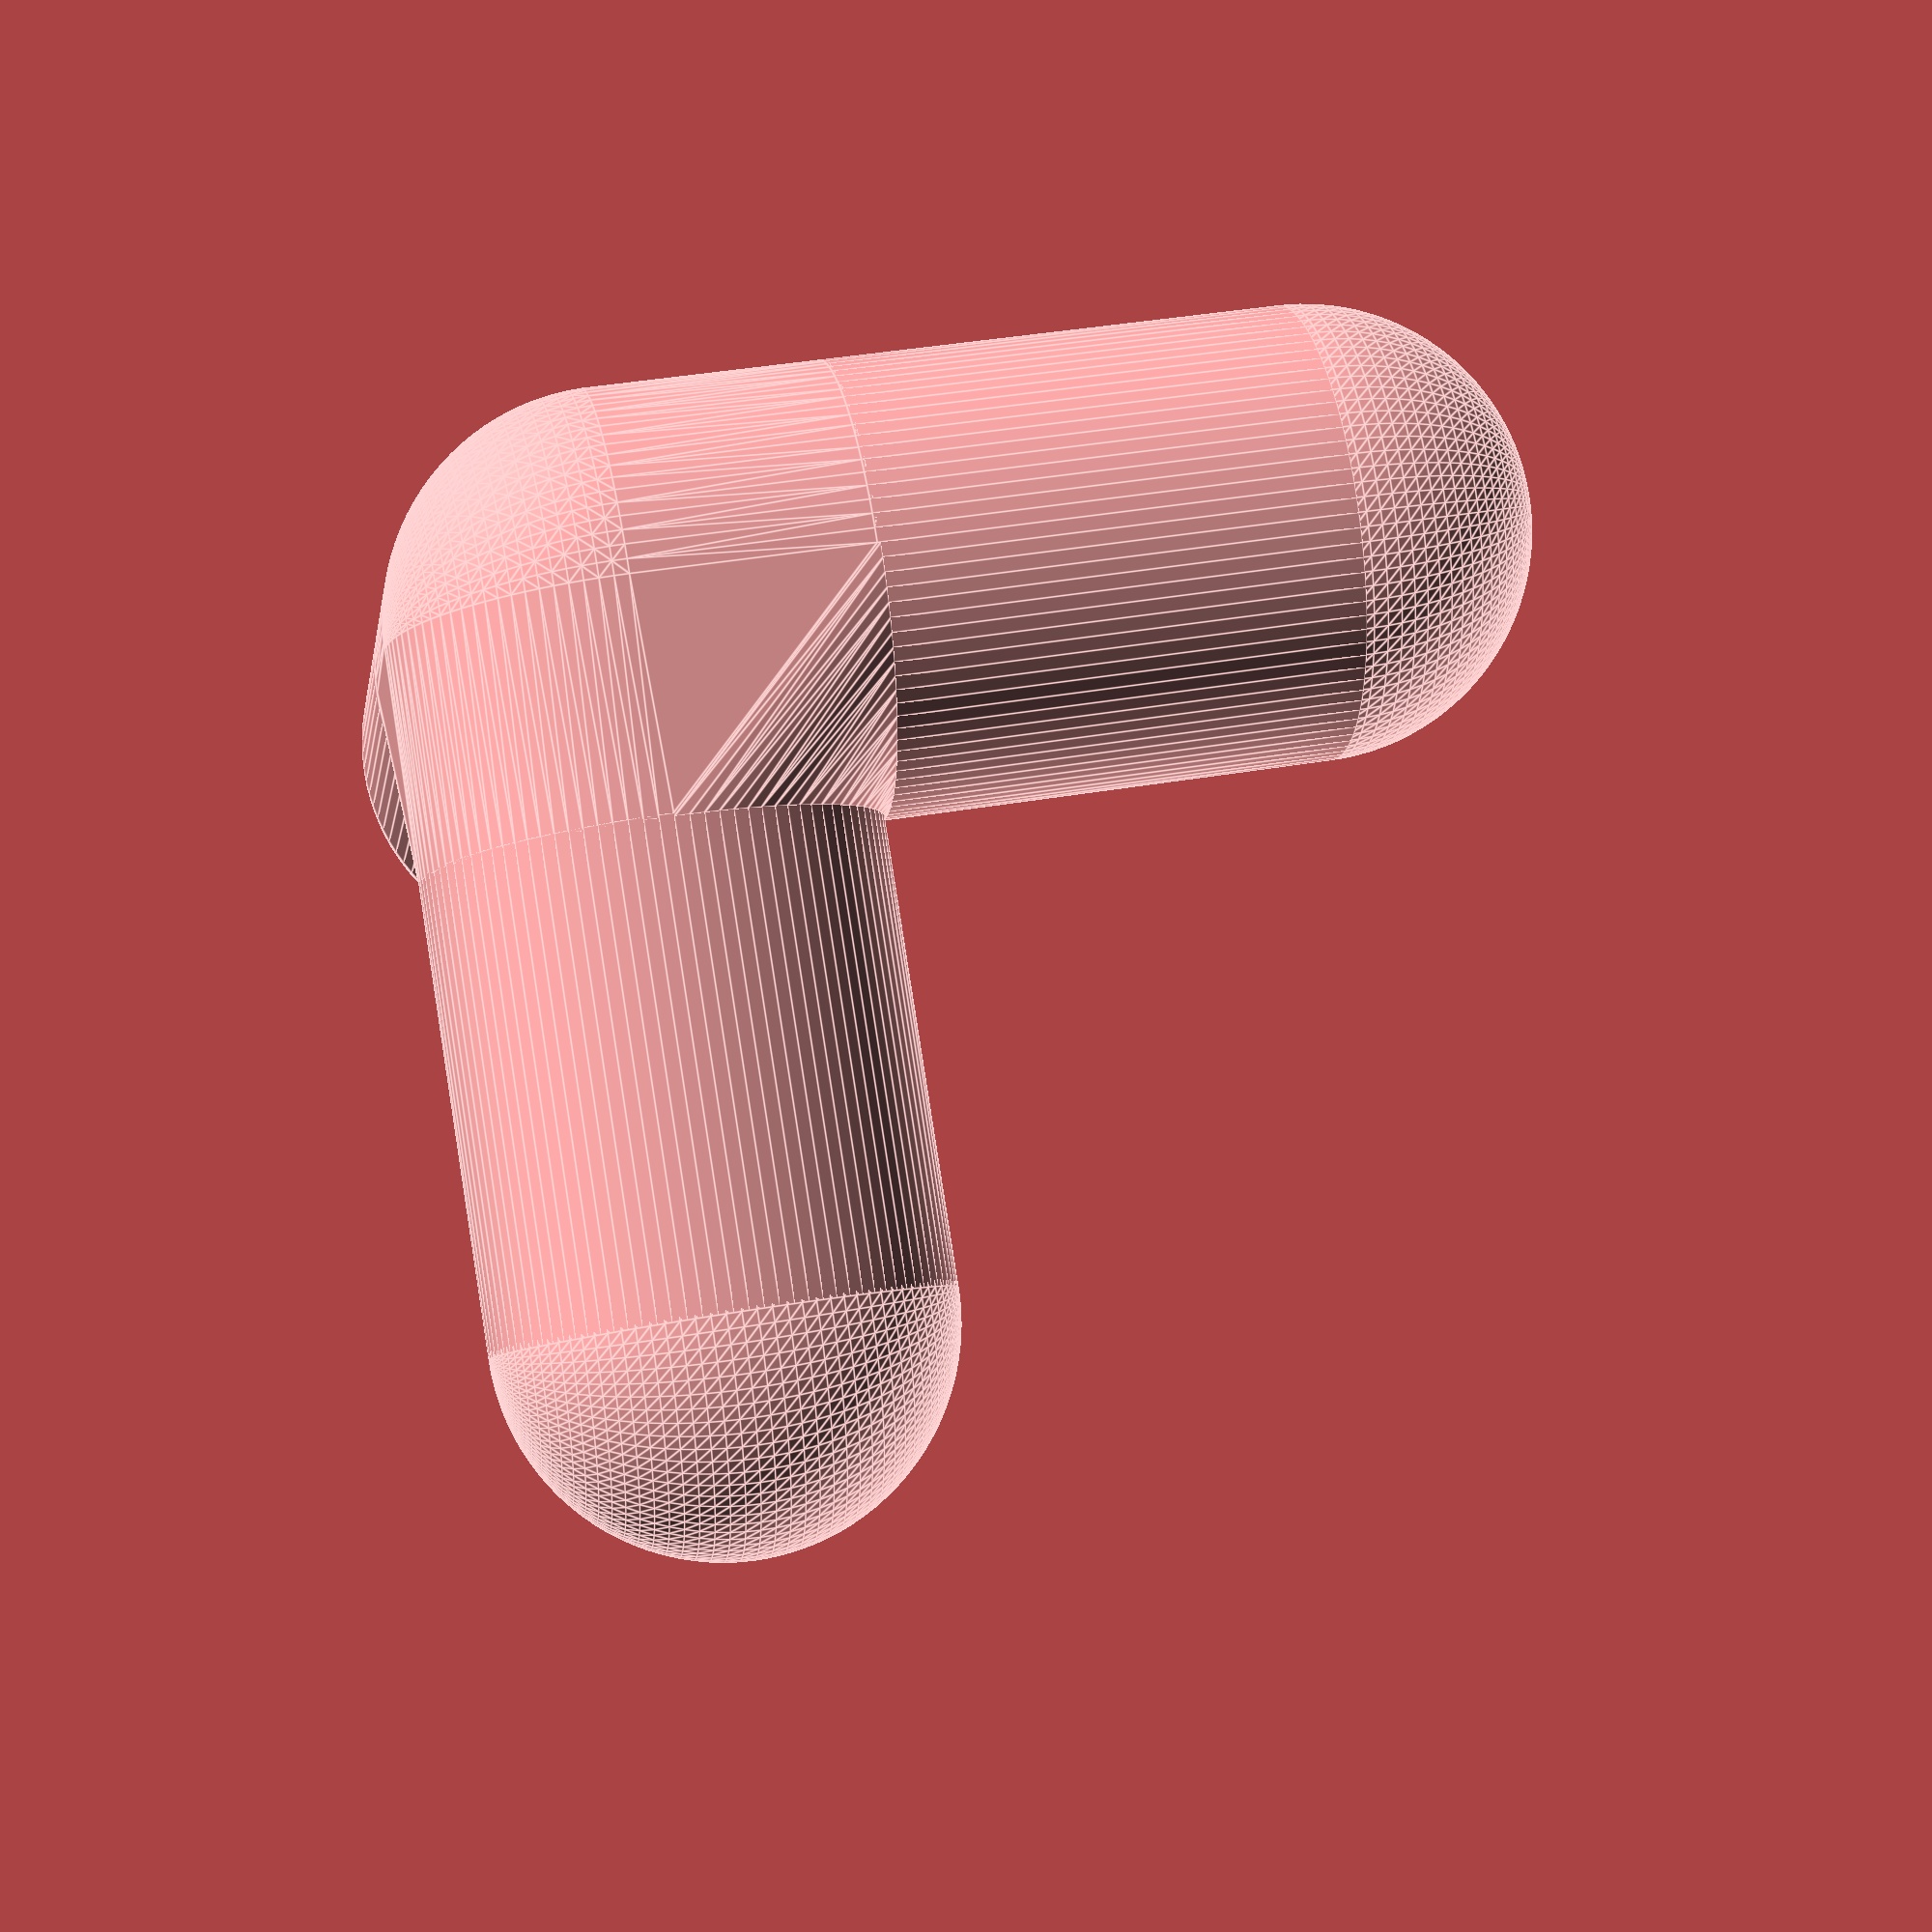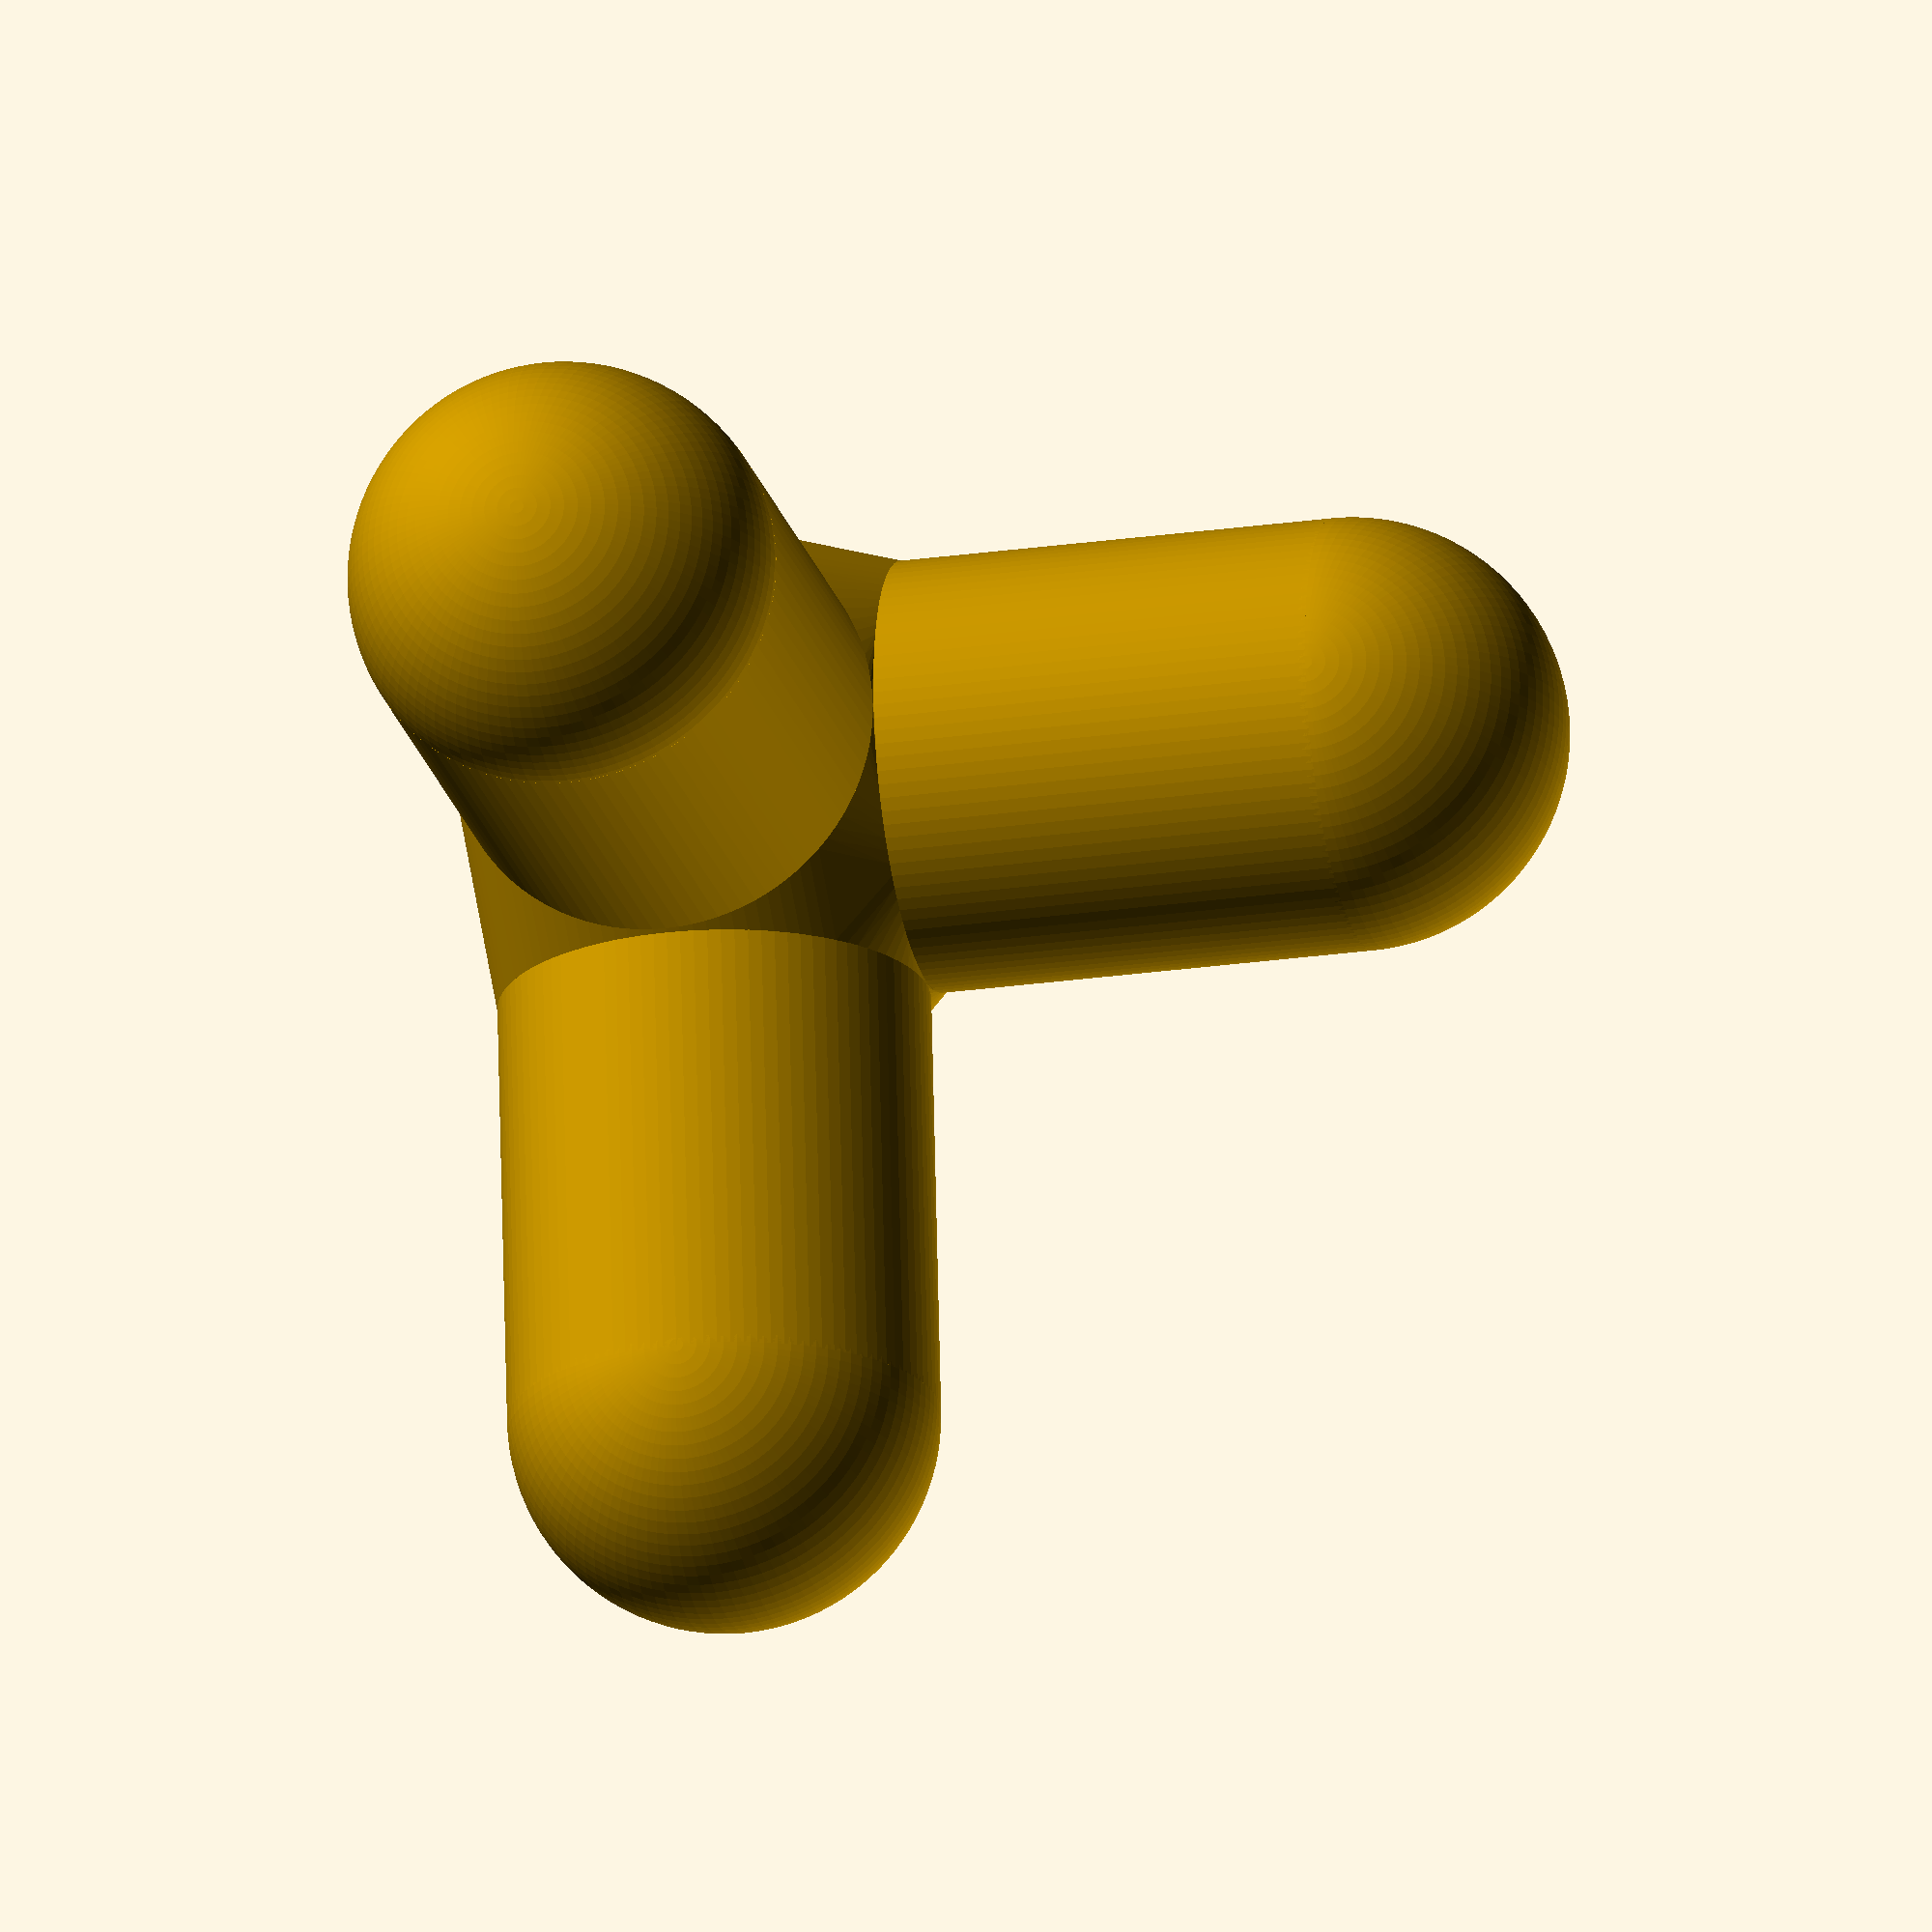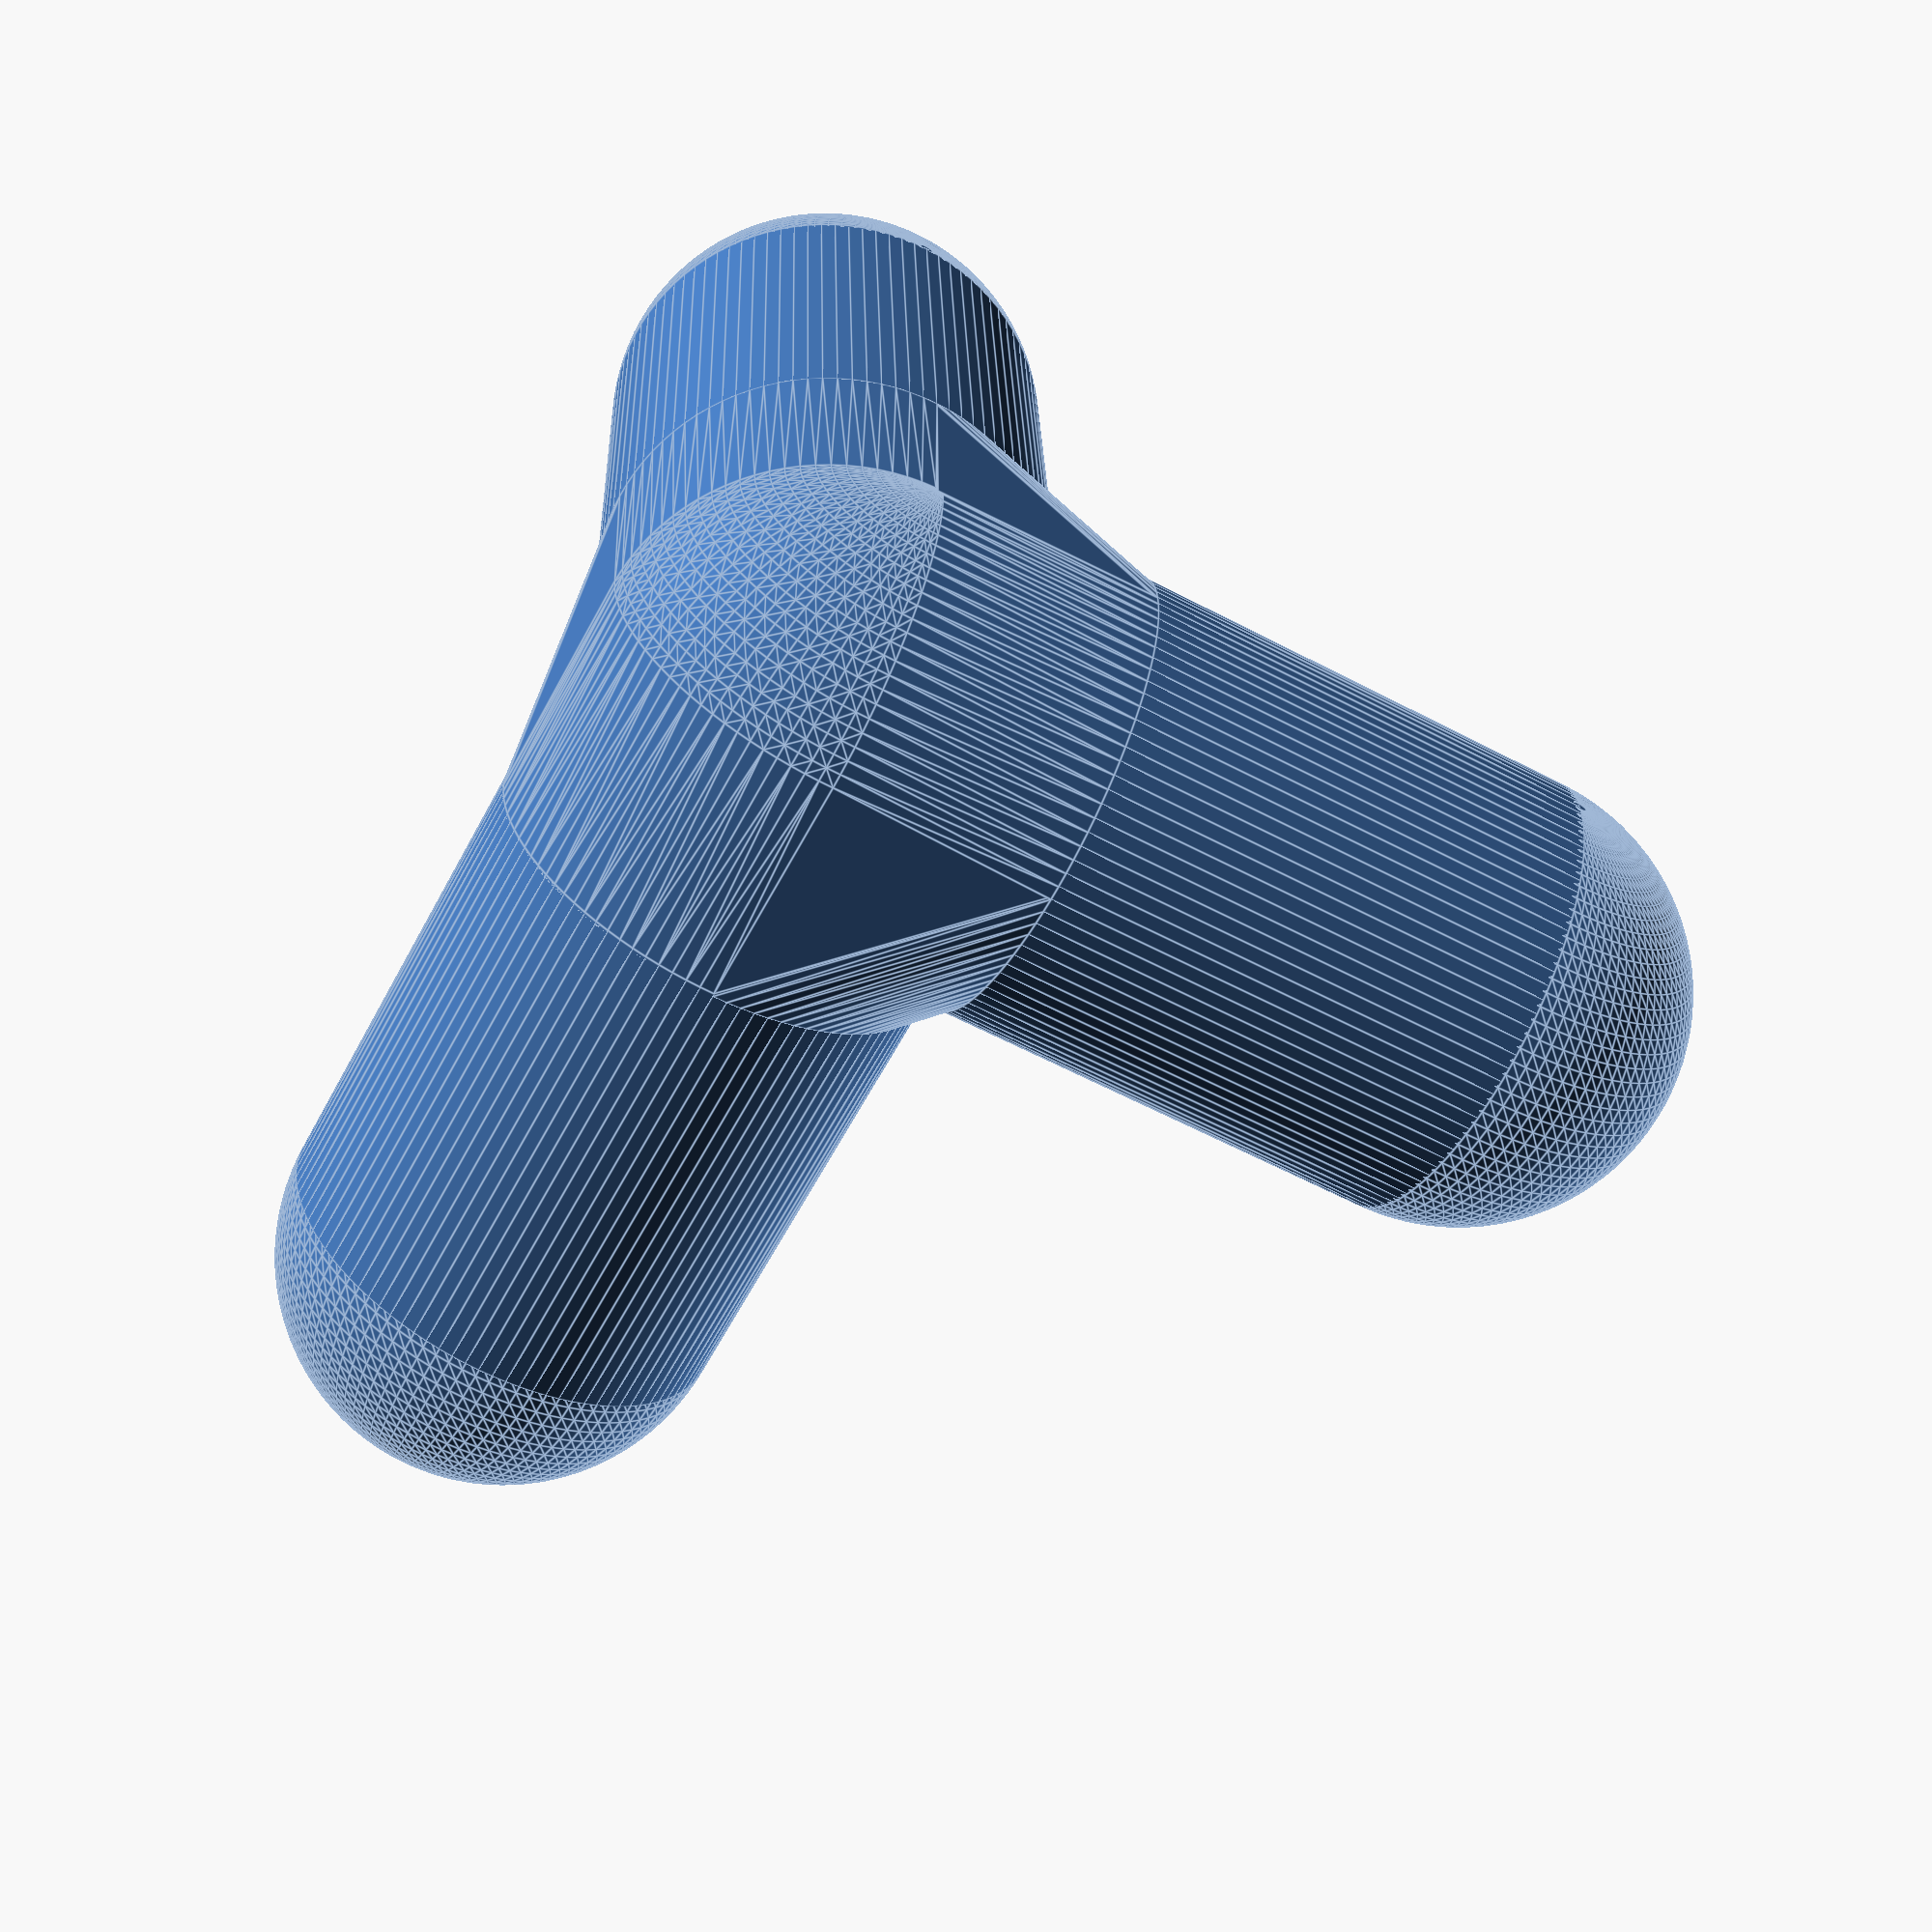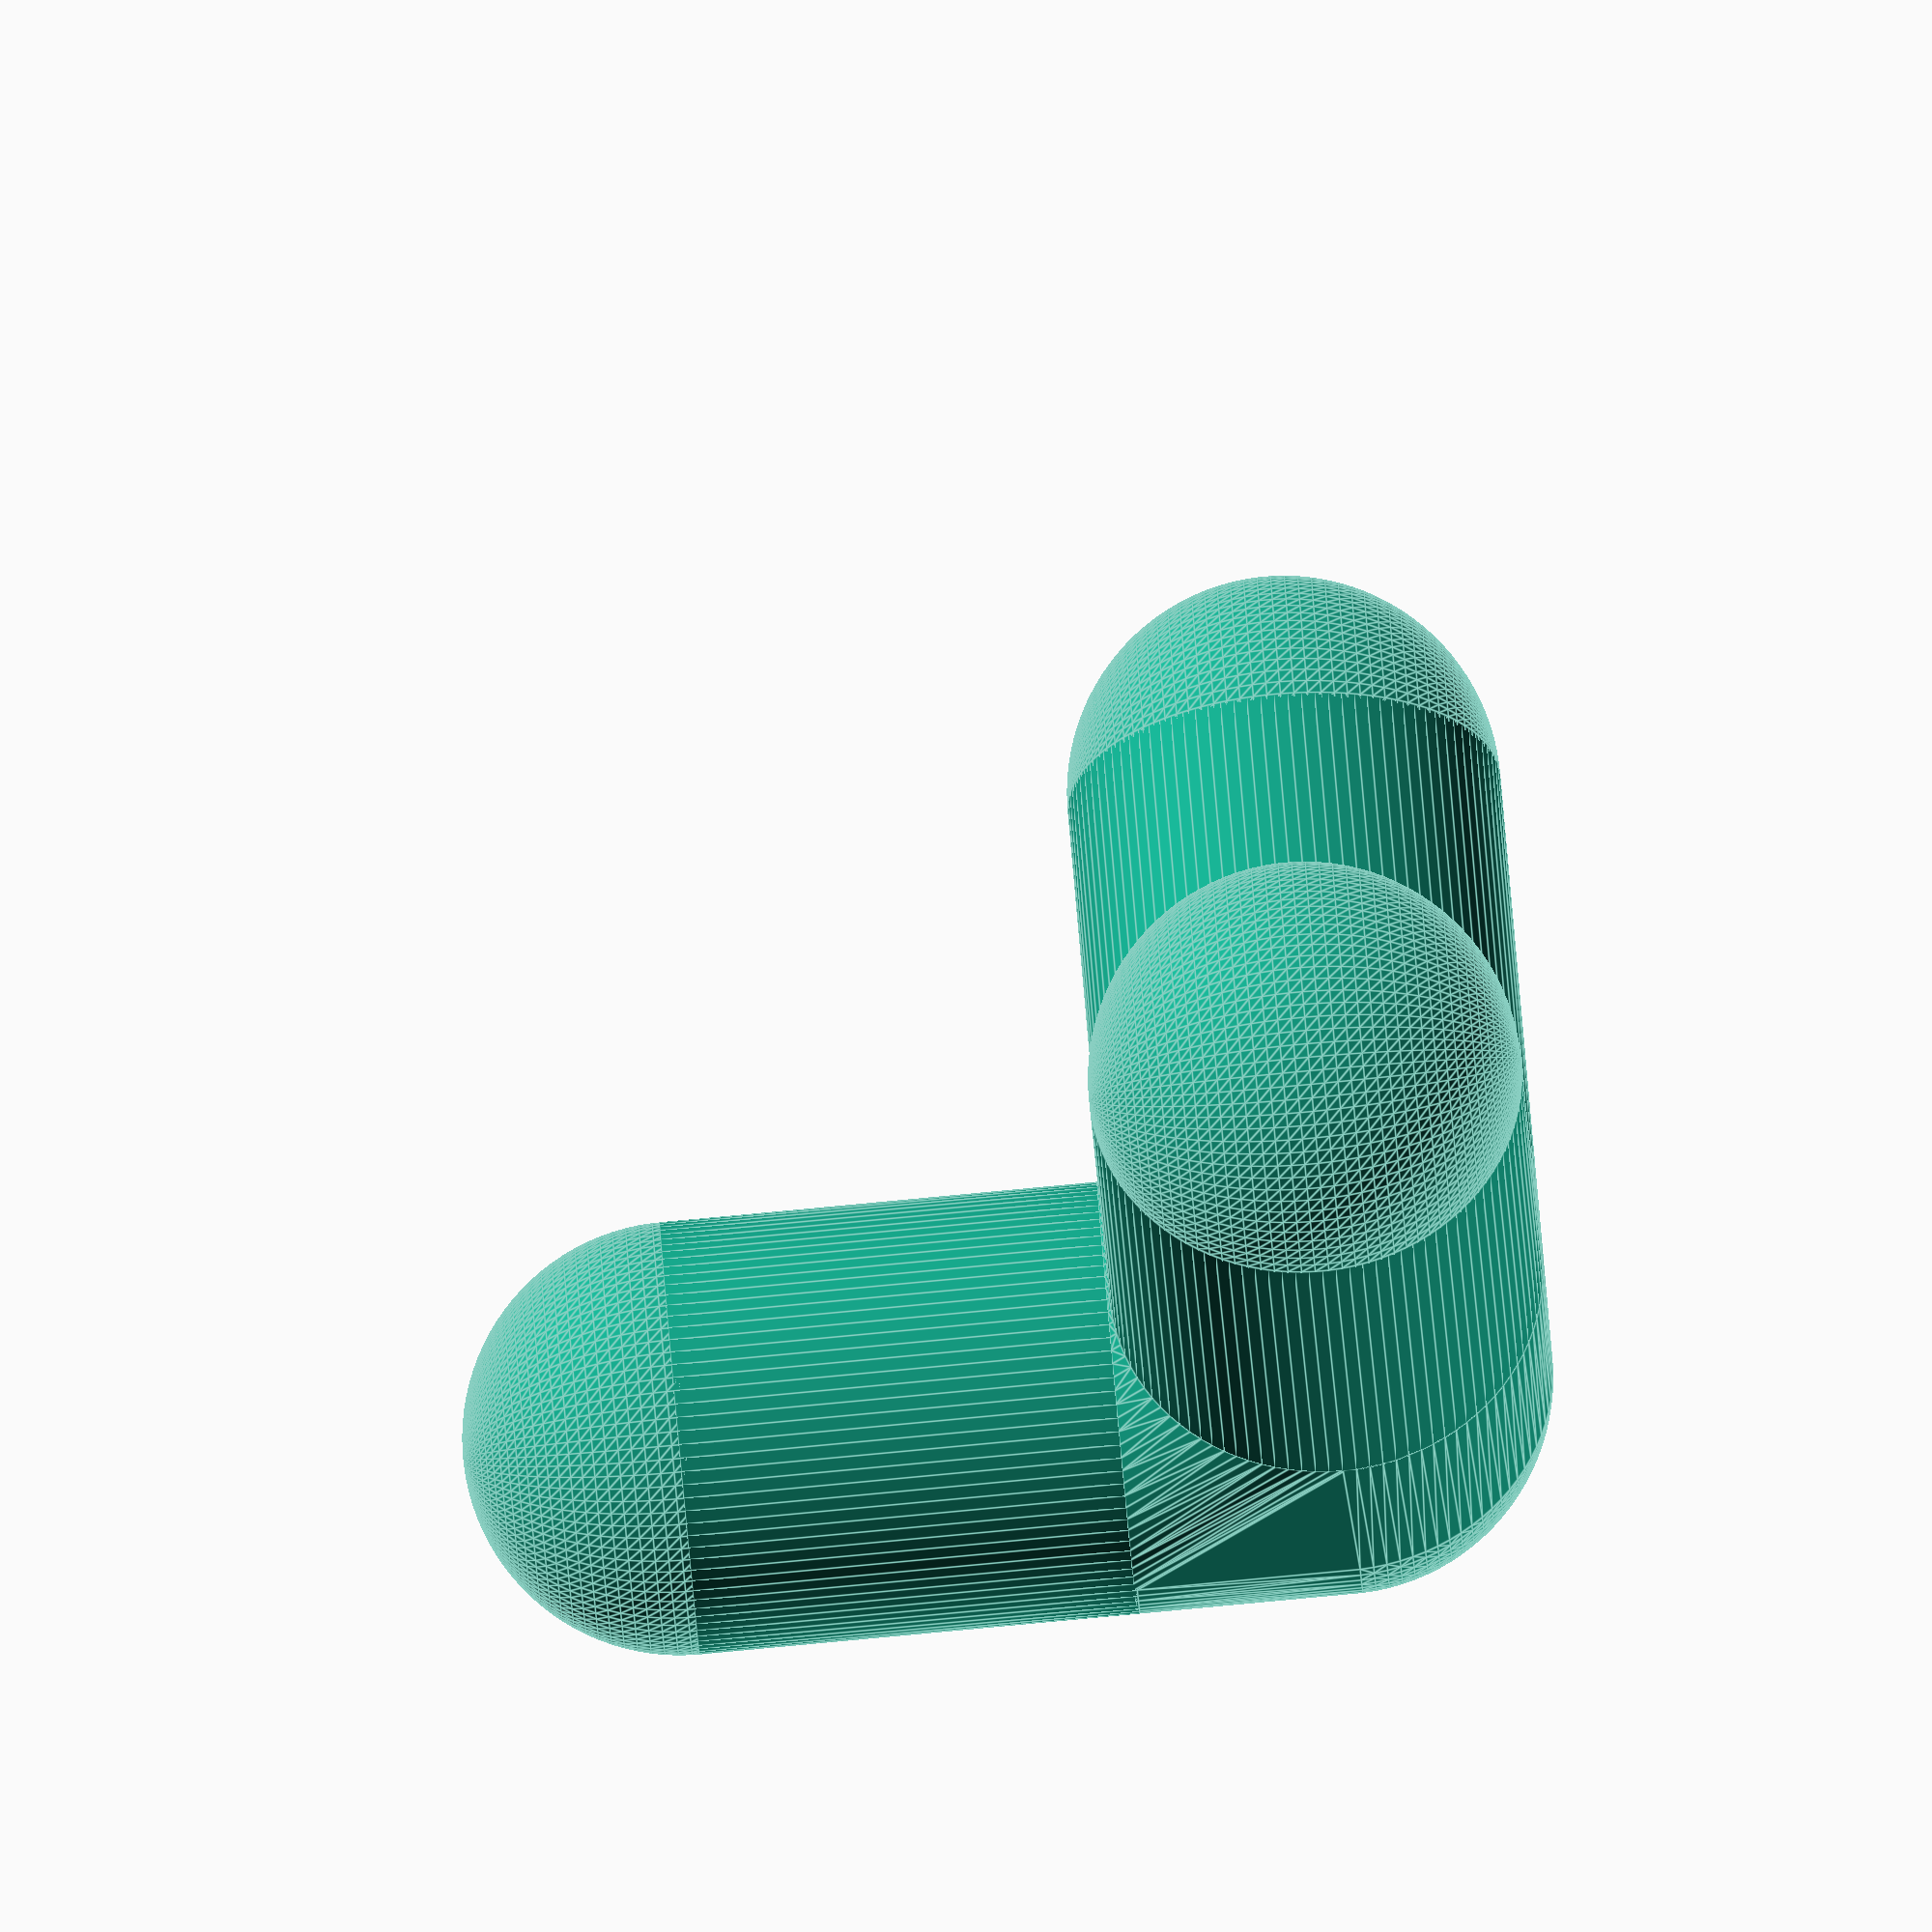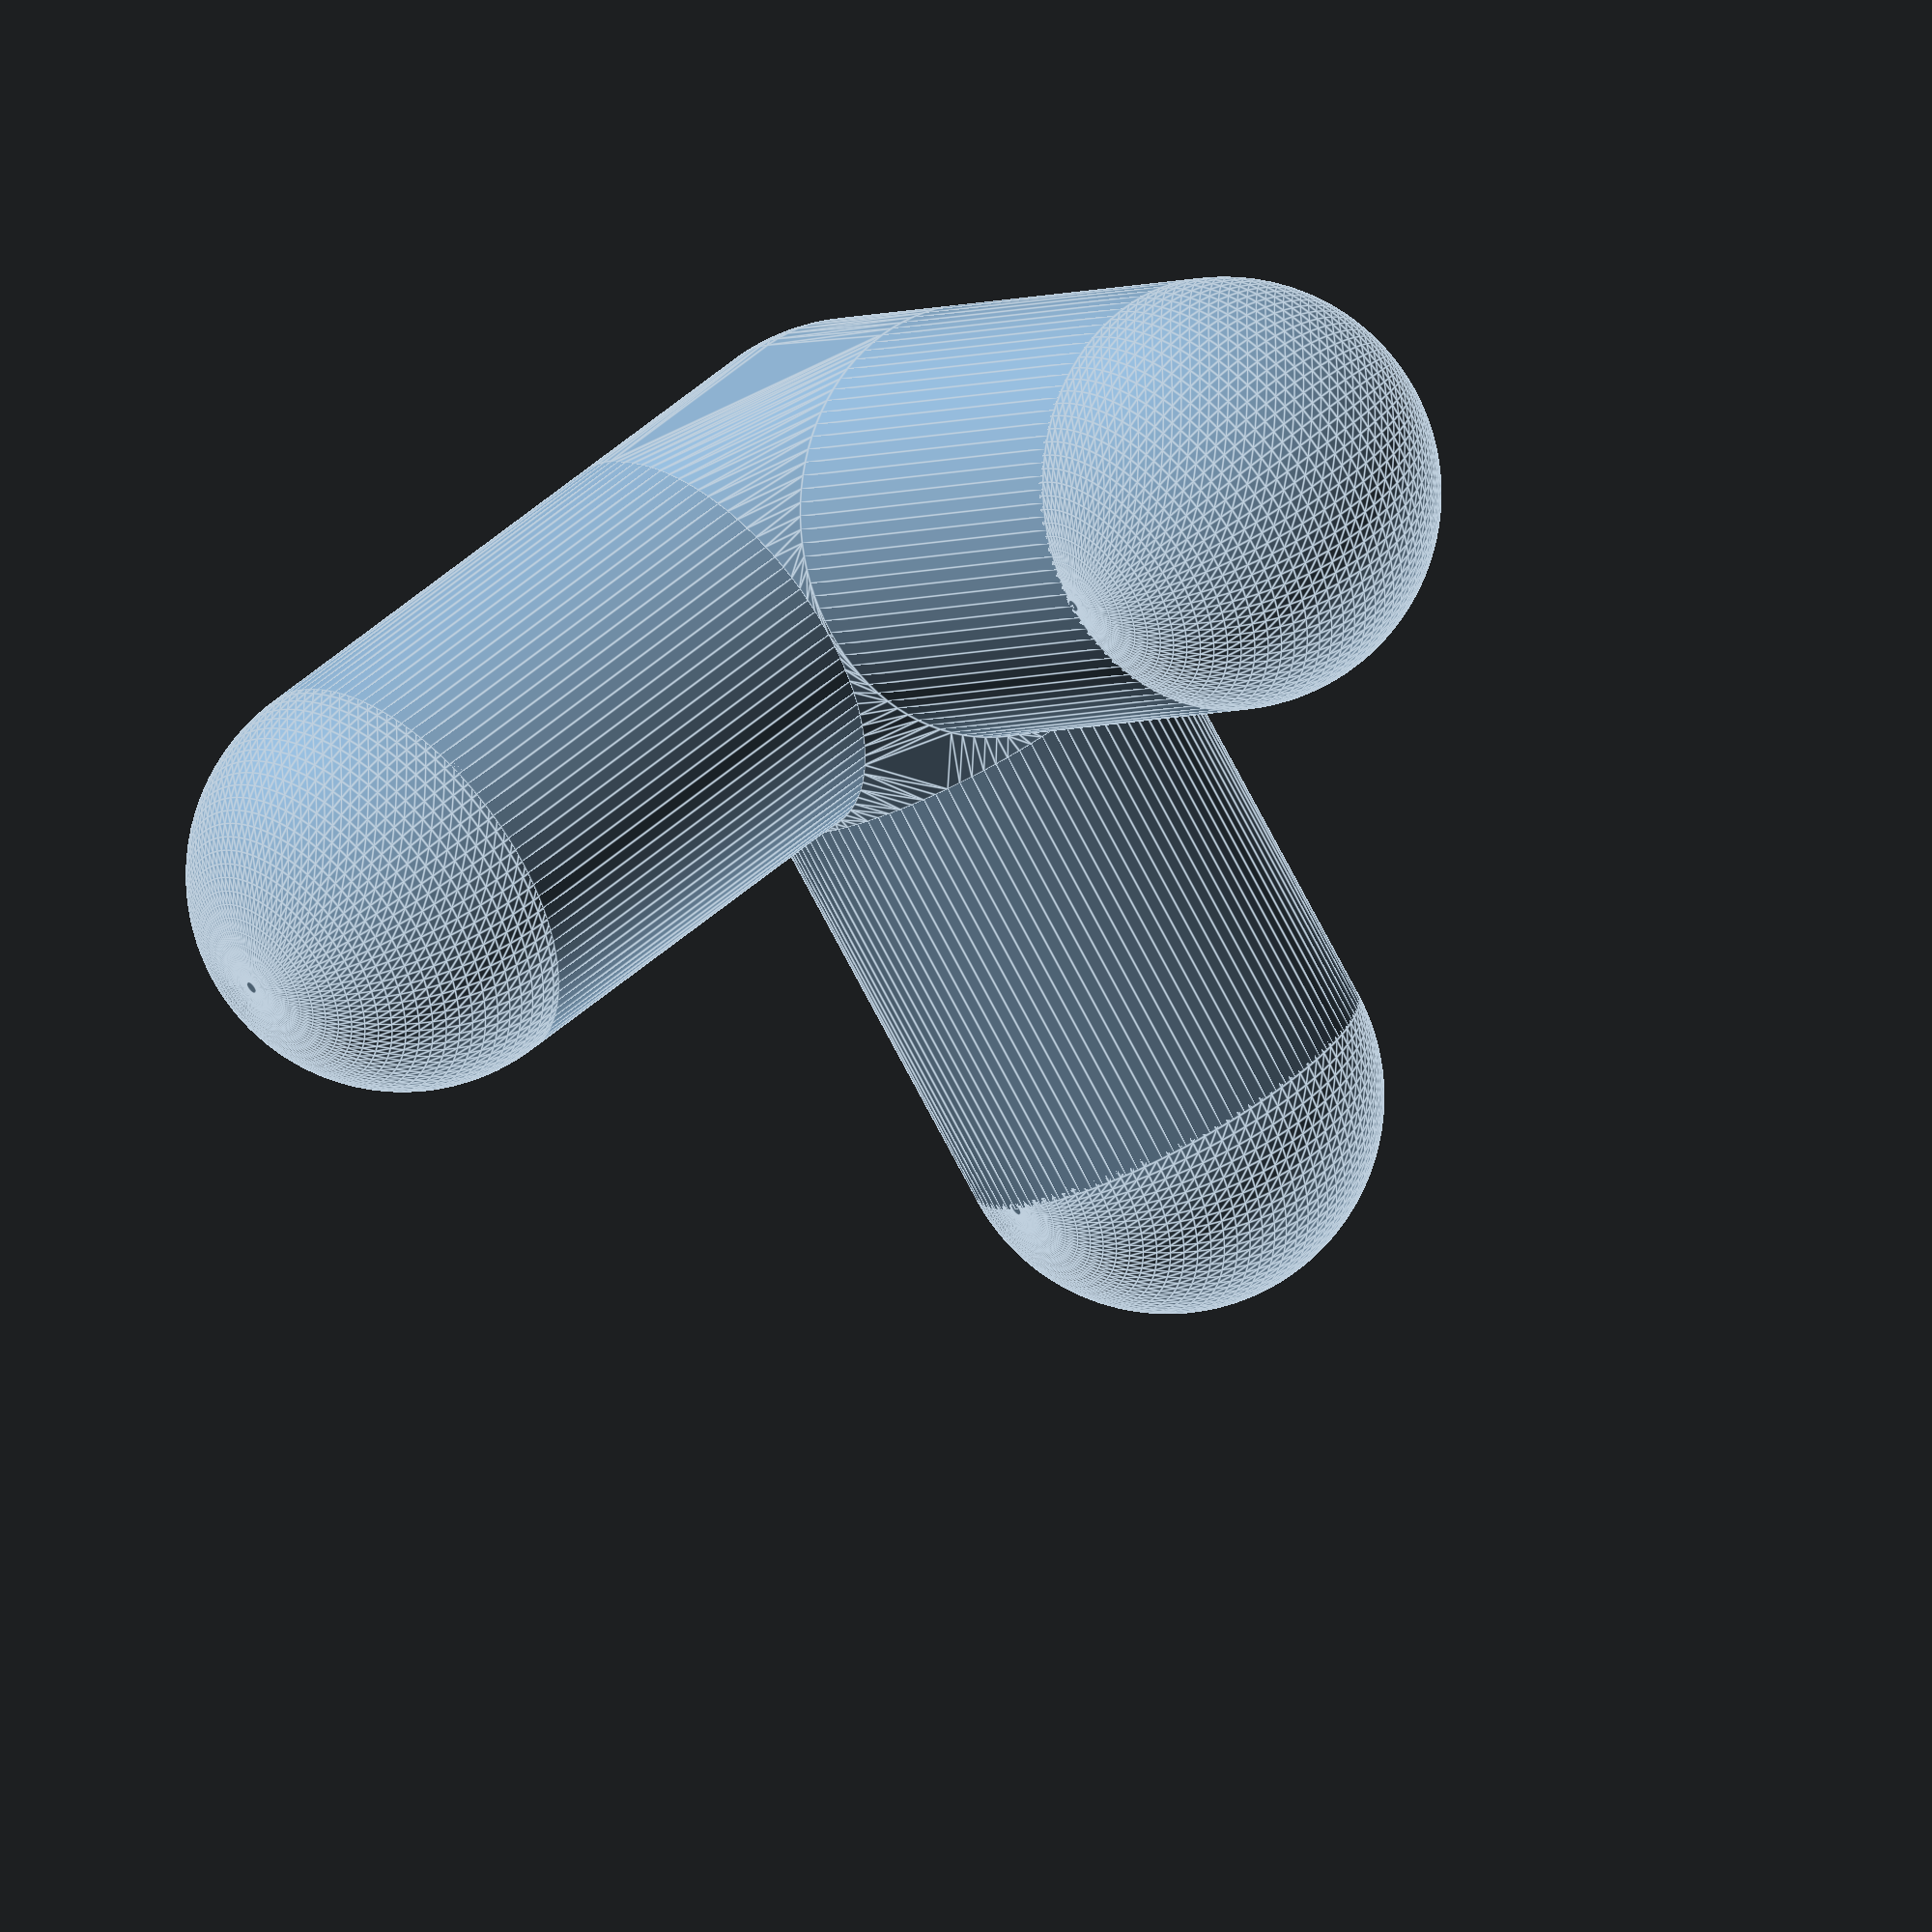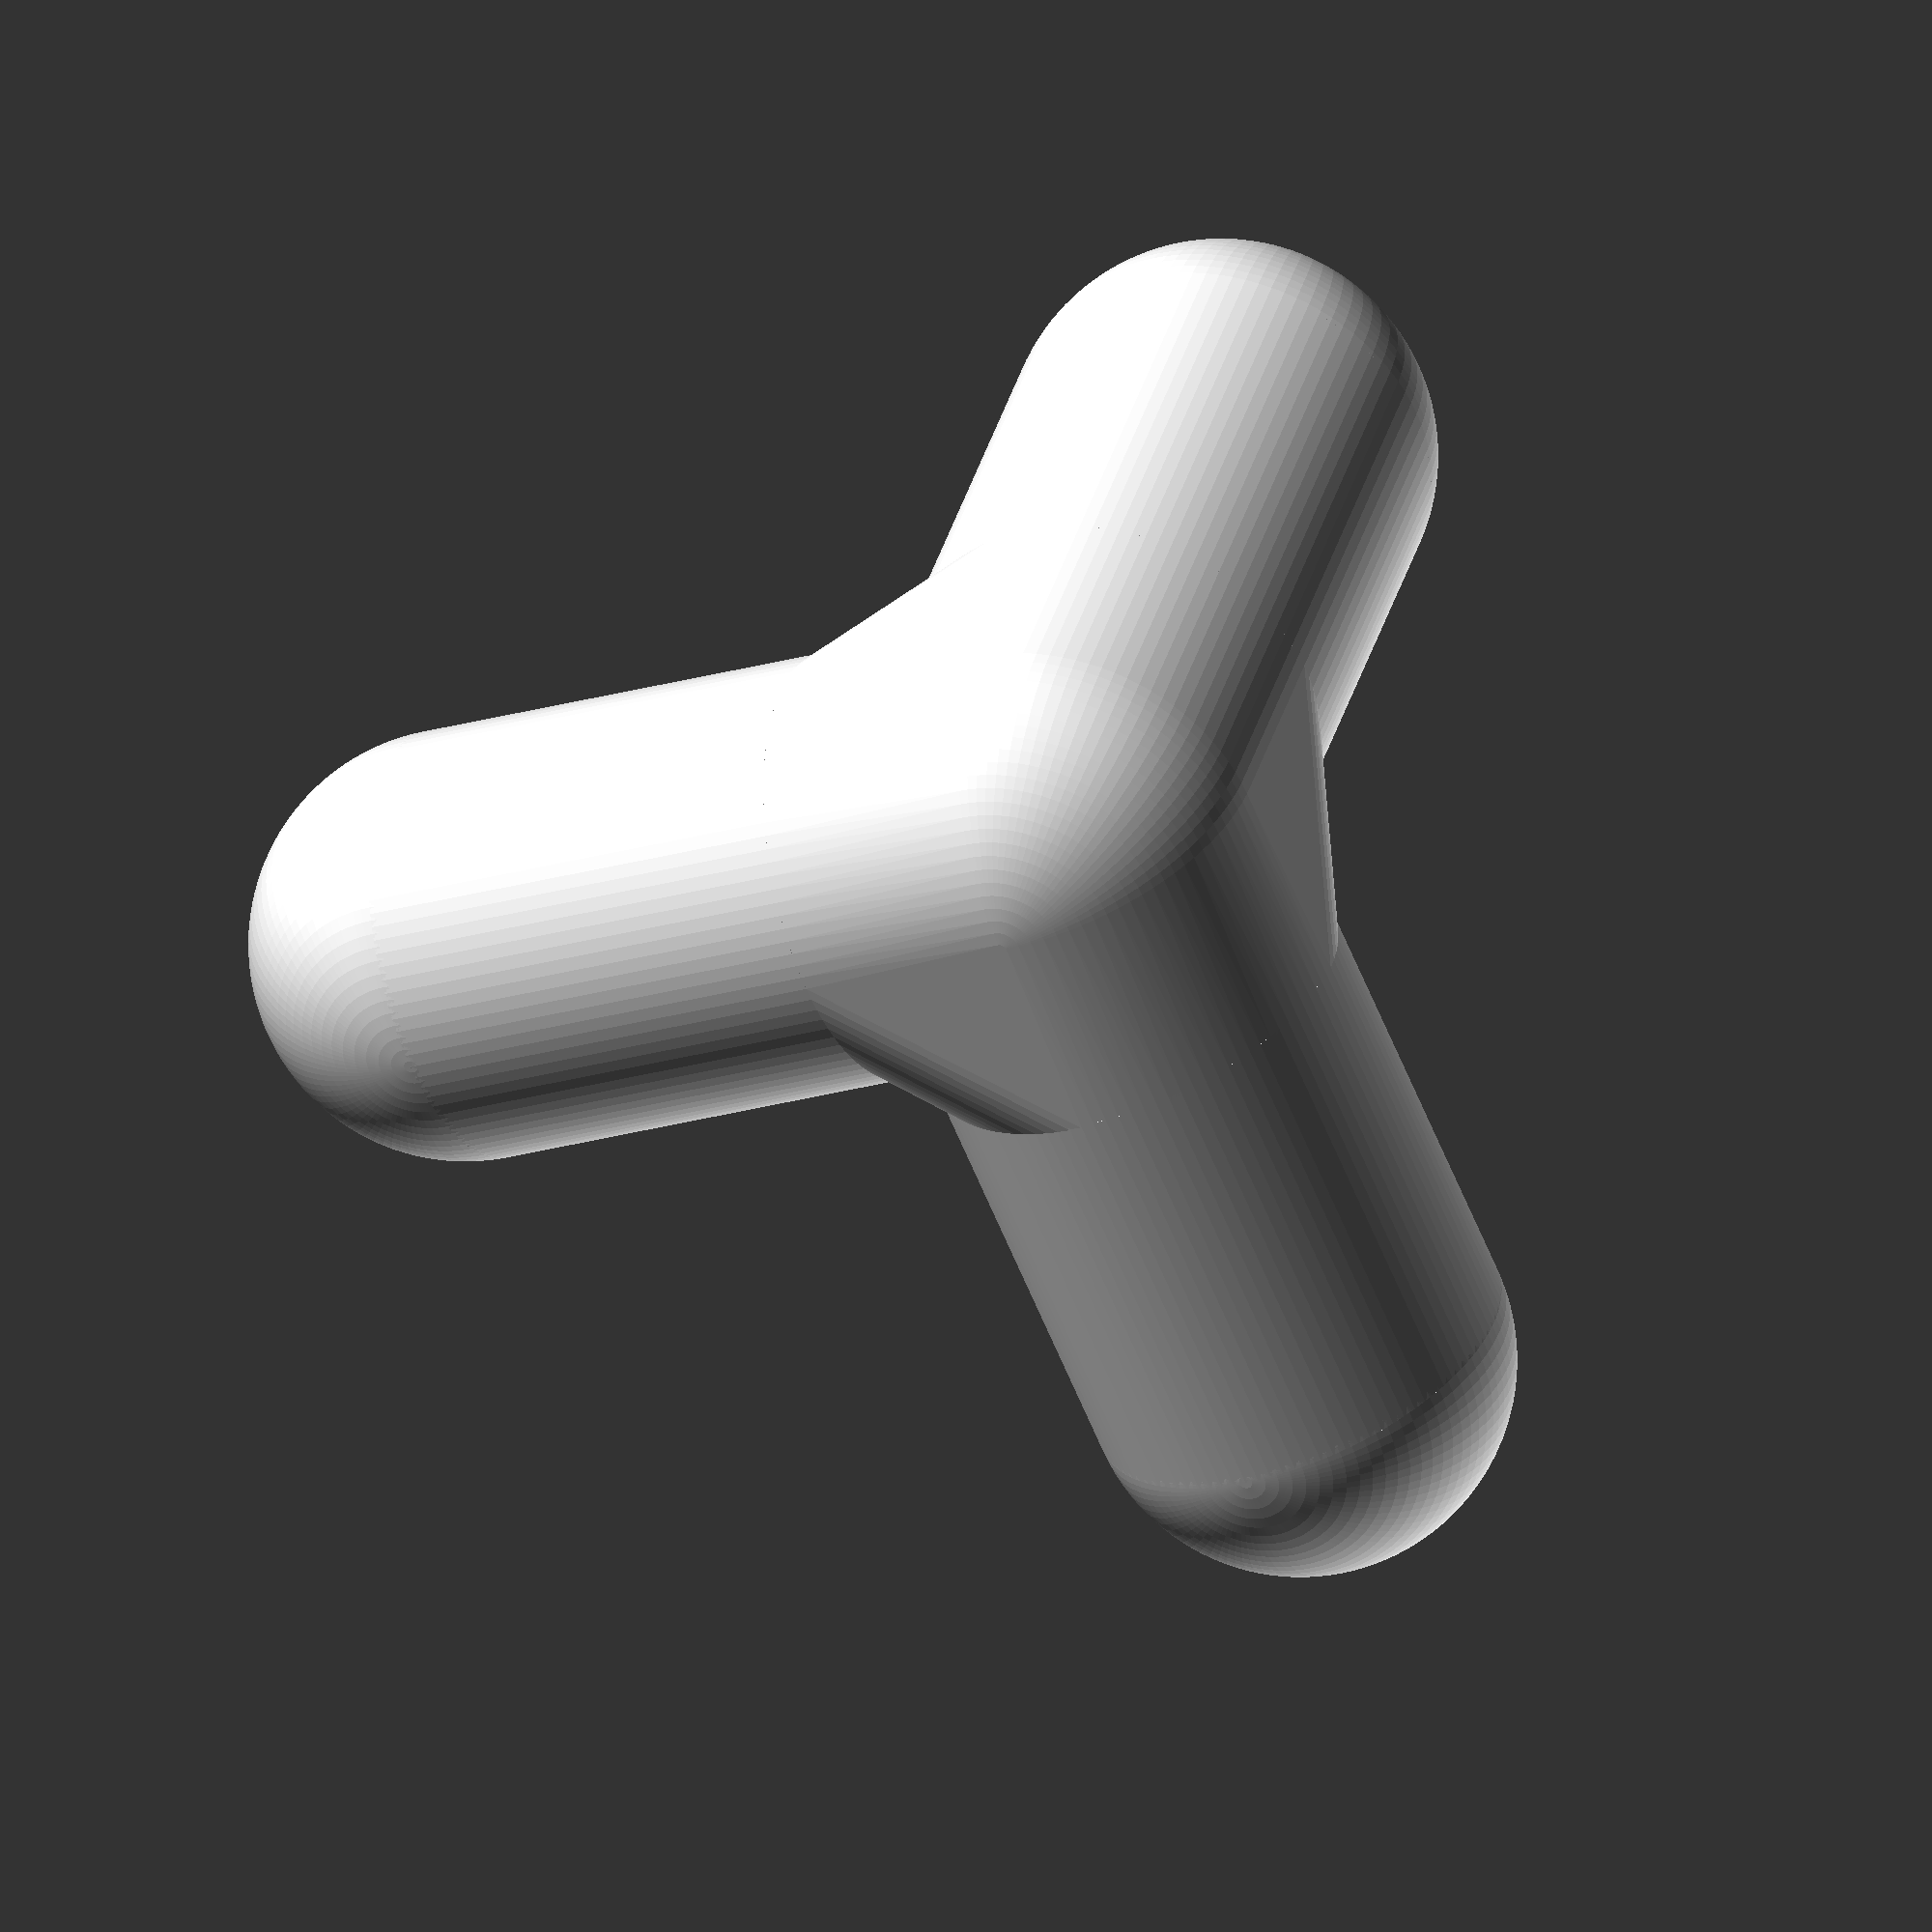
<openscad>
// m16 pipe 1eu/3m
$fn=100;


module corner_v1(){
    R = 16/2;
    RR =  R + 0.025*(R); // radius of the connected tubes (+5% totals)
    R2 = R + 3.5;
    L1 = R2+5; // part 1, polygon
    L2 = 15; // part2, arms
    
    difference(){
        union(){
            // 4 plates
            hull(){
                translate([0,0,R2]) rotate([0,0,0]) cylinder(h=0.1, r=R2);
                translate([0,0,-R2]) rotate([0,0,0]) cylinder(h=0.1, r=R2);
                translate([L1,0,0]) rotate([0,90,0]) cylinder(h=0.1, r=R2);
                translate([0,L1,0]) rotate([90,0,0]) cylinder(h=0.1, r=R2);
            }
            // legs
            translate([L1,0,0]) rotate([0,90,0]) cylinder(h=L2, r=R2);
            translate([0,L1,0]) rotate([-90,0,0]) cylinder(h=L2, r=R2);
        }
        
        //cutouts
        union(){
            //legs
            translate([0,R2,0]) rotate([-90,0,0]) cylinder(h=L1+L2+1, r=RR);
            translate([R2,0,0]) rotate([0,90,0]) cylinder(h=L1+L2+1, r=RR);
            translate([0,0,-R2+5]) rotate([0,0,0]) cylinder(h=L1+L2+1, r=RR);
            //holes
            translate([0,L1+5,R2-3.3]) rotate([0,0,0]) cylinder(h=3+0.4, r1=1.25,r2=2);
            translate([L1+5,0,R2-3.3]) rotate([0,0,0]) cylinder(h=3+0.4, r1=1.25,r2=2);
            translate([-R2*0.505,-R2*0.505,5/2]) rotate([90+45,90,0])  cylinder(h=3+0.3, r1=1.25,r2=2);
        }
    }

}


//corner_v1();


module corner_v2(){
    R = 13.5/2;
    RR = R- 0.025*(R);
    L1 = RR;
    L2 = 20-RR;
    
    hull(){
        translate([0,0,0]) rotate([0,0,0]) sphere(r=RR);
        translate([0,0,L1]) rotate([0,0,0]) cylinder(h=0.1, r=RR);
        translate([L1,0,0]) rotate([0,90,0]) cylinder(h=0.1, r=RR);
        translate([0,L1,0]) rotate([90,0,0]) cylinder(h=0.1, r=RR);
    }

    translate([0,0,L1]) rotate([0,0,0]) cylinder(h=L2, r=RR);
    translate([L1,0,0]) rotate([0,90,0]) cylinder(h=L2, r=RR);
    translate([0,L1,0]) rotate([-90,0,0]) cylinder(h=L2, r=RR);
    
    translate([0,0,L1+L2]) sphere(r=RR);
    translate([L1+L2,0,0]) sphere(r=RR);
    translate([0,L1+L2,0]) sphere(r=RR);
}

corner_v2();
</openscad>
<views>
elev=320.7 azim=136.0 roll=257.5 proj=p view=edges
elev=199.9 azim=268.7 roll=167.3 proj=o view=wireframe
elev=243.8 azim=91.9 roll=28.4 proj=p view=edges
elev=266.2 azim=239.1 roll=84.7 proj=o view=edges
elev=313.8 azim=49.9 roll=44.2 proj=o view=edges
elev=144.3 azim=292.6 roll=345.4 proj=o view=wireframe
</views>
